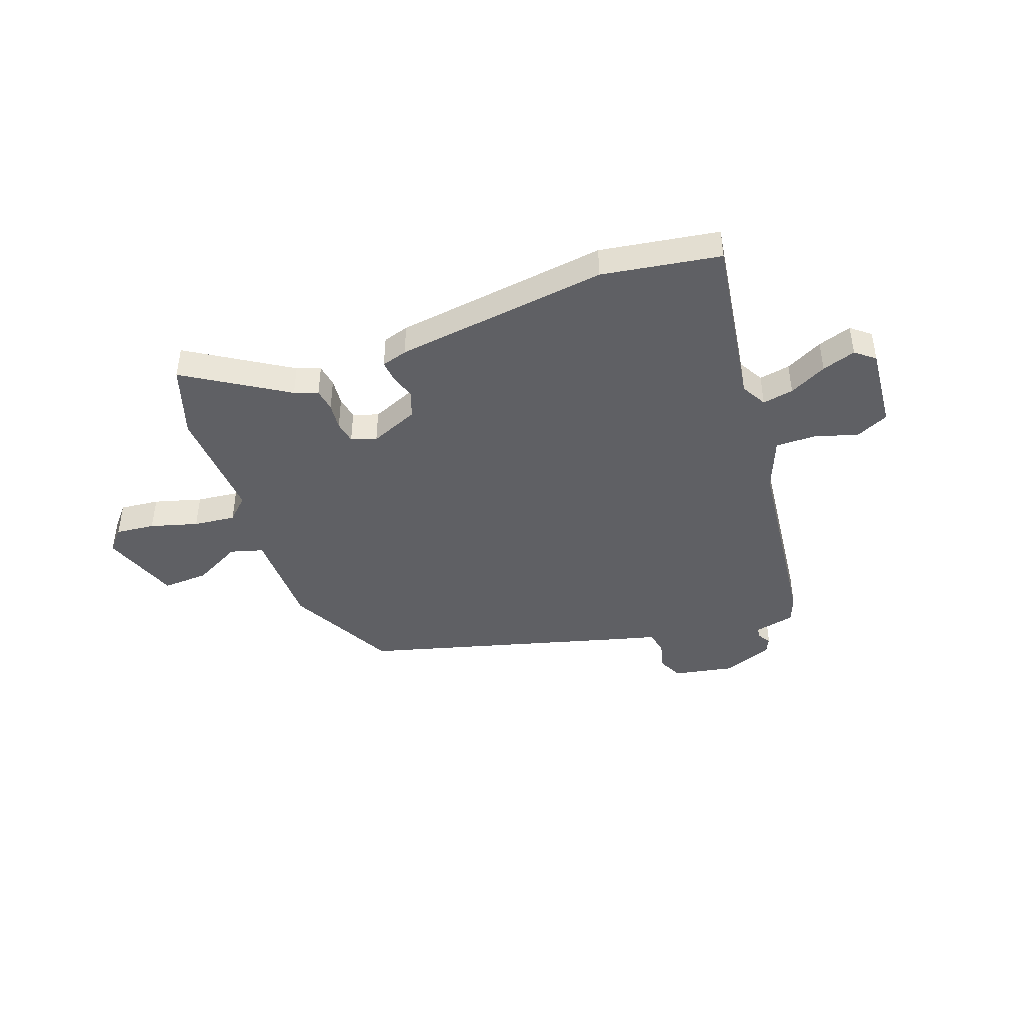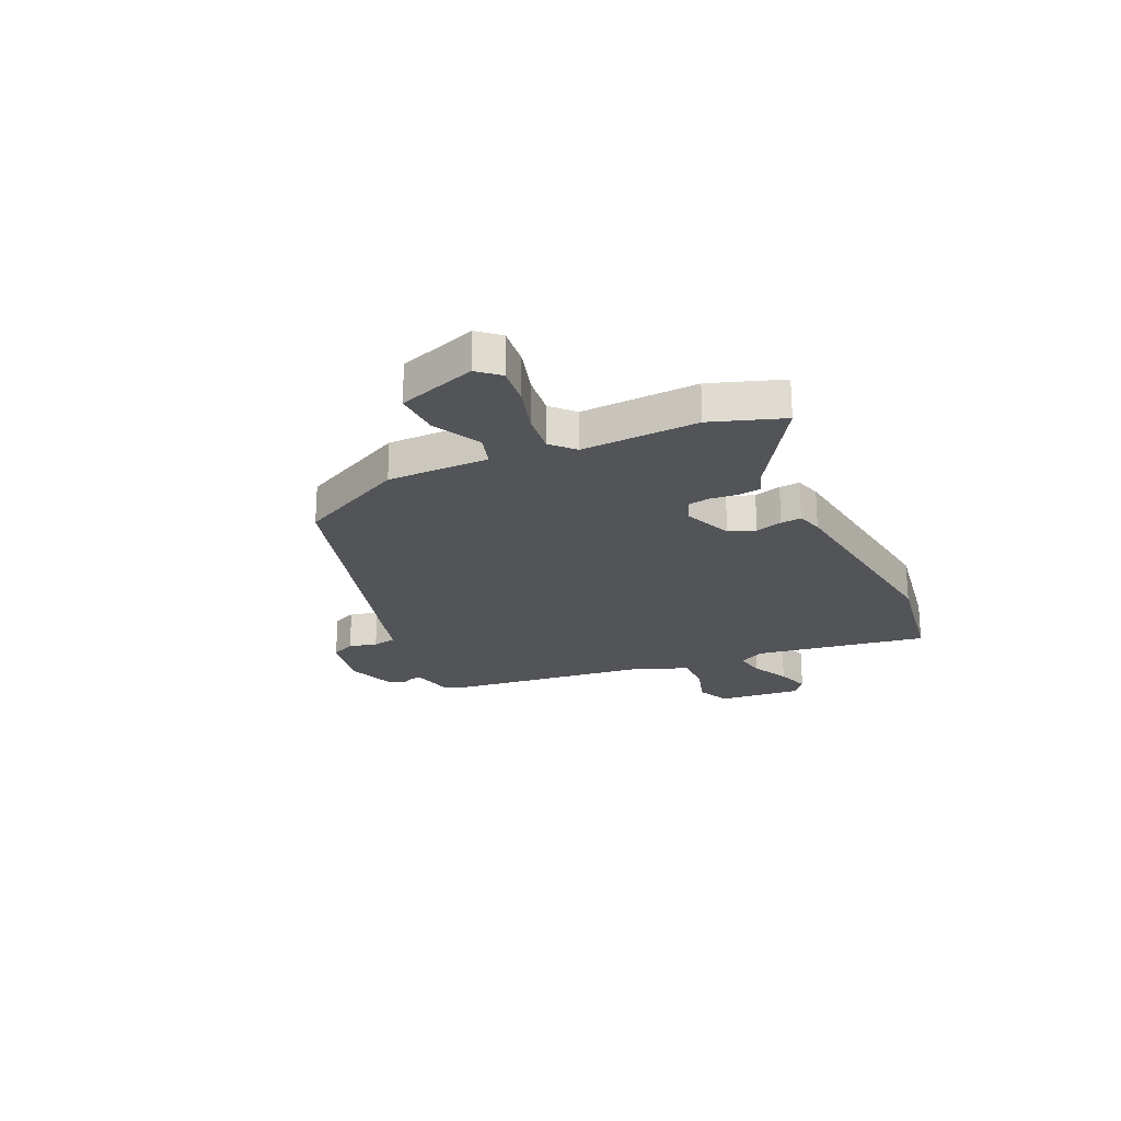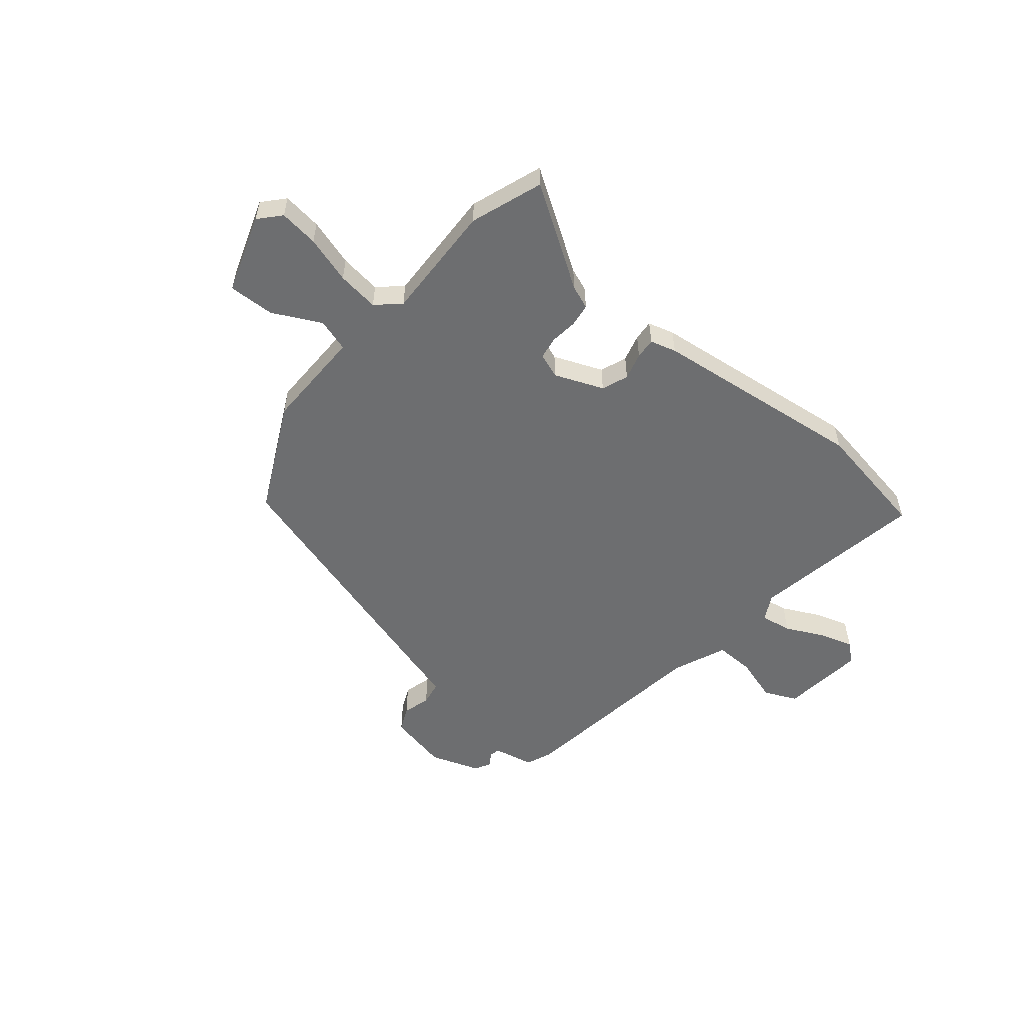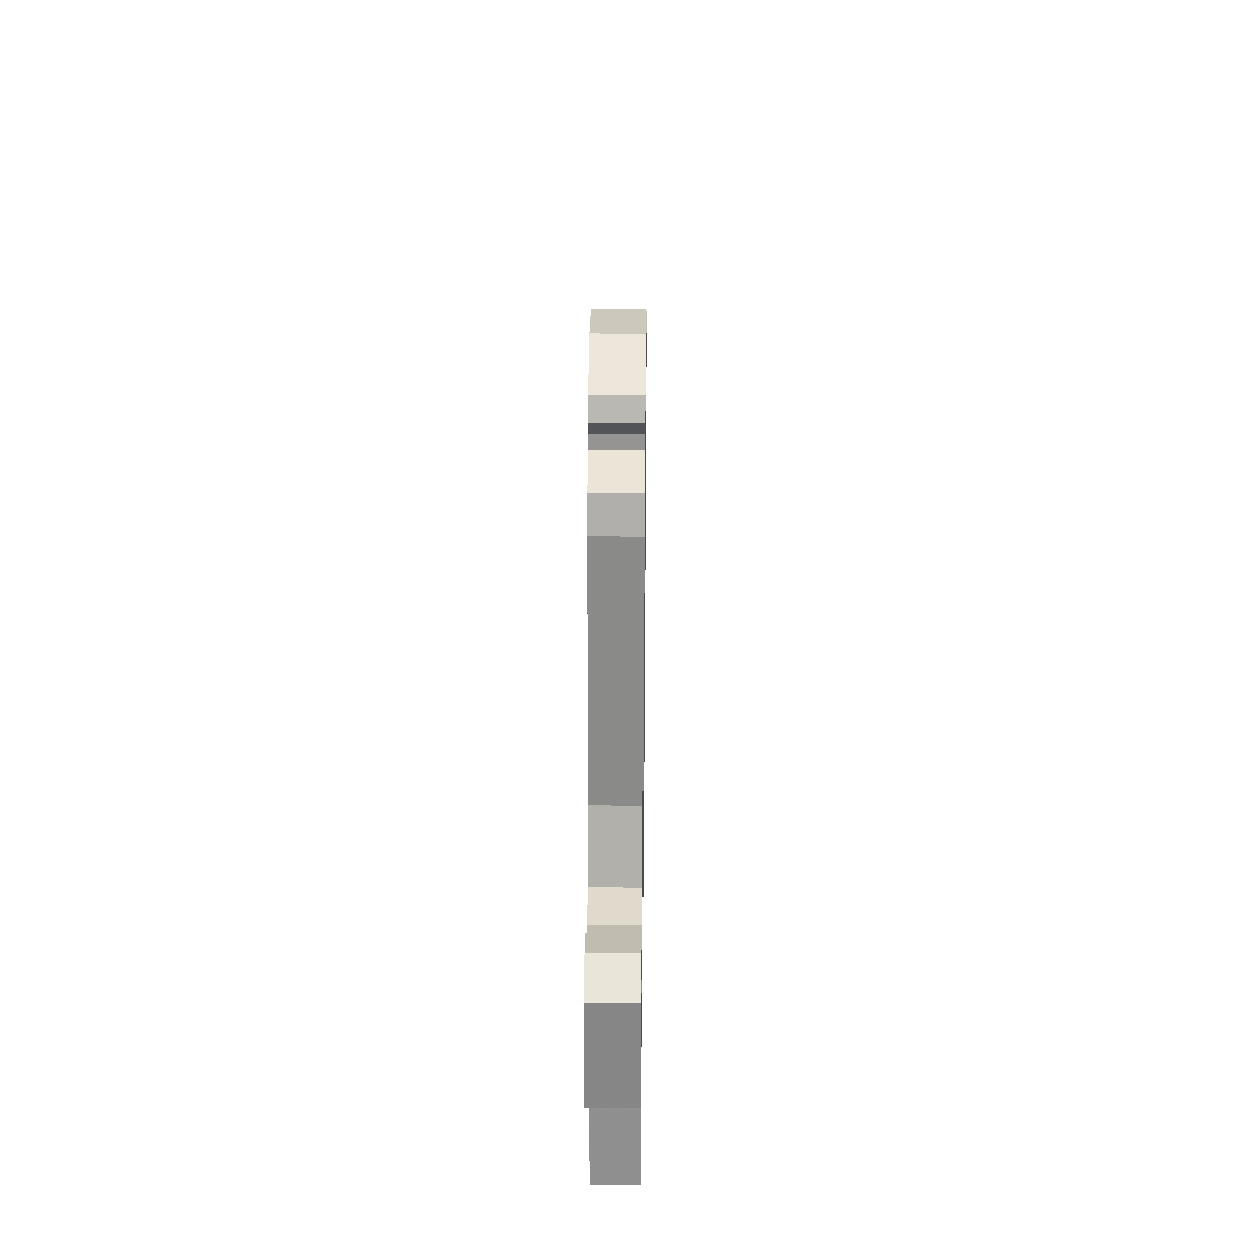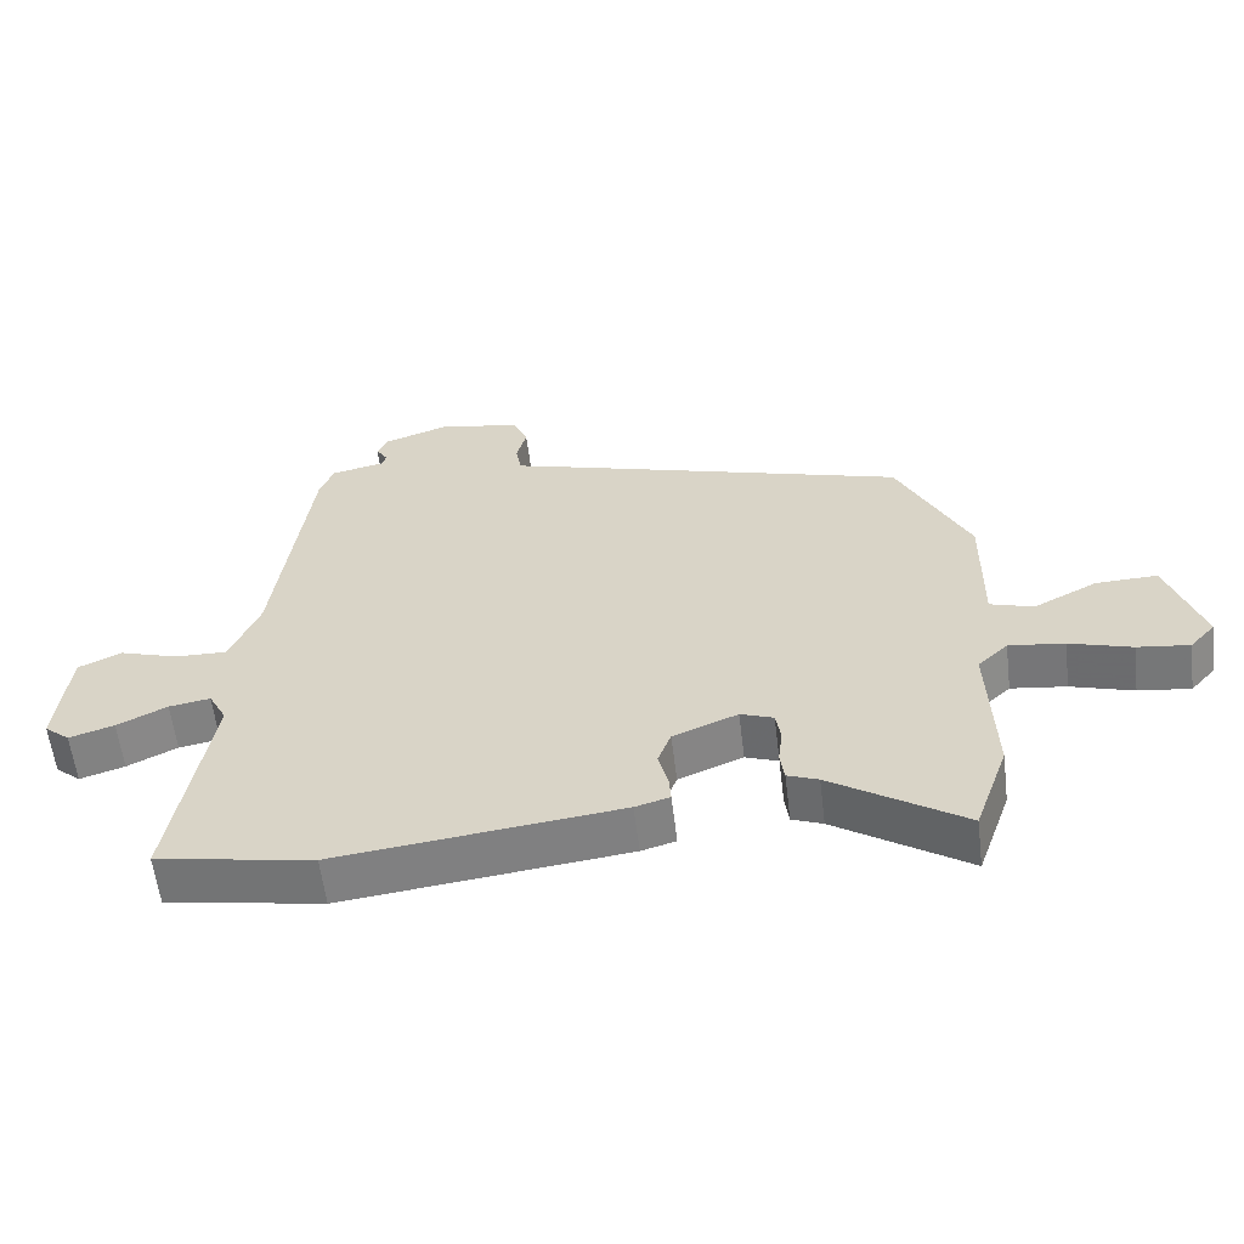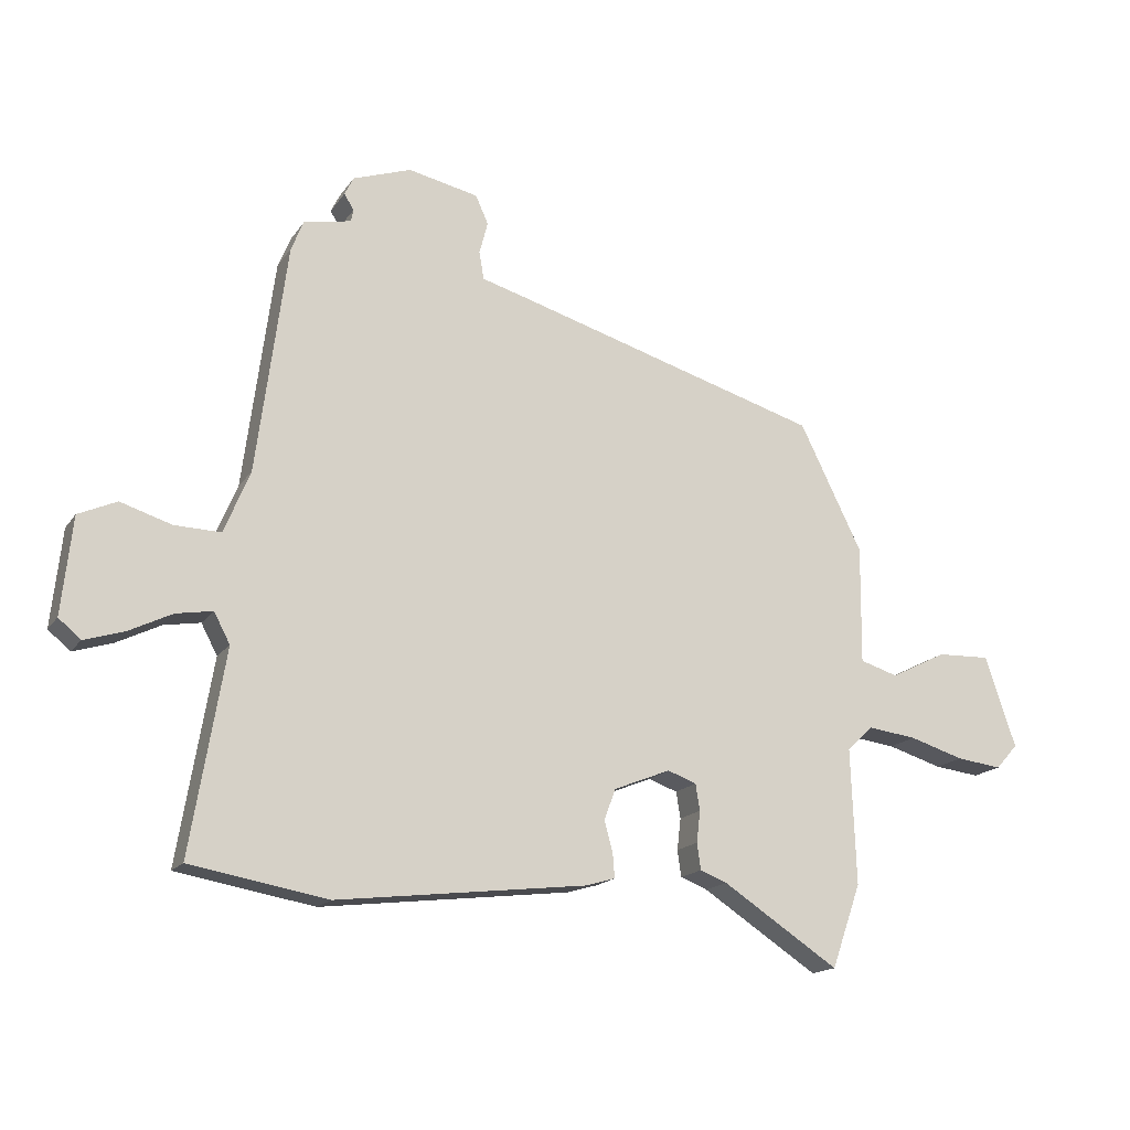
<metadata>
{"format":"obj","ext":"obj","renderer":"f3d","projection":"perspective","resolution":1024,"background":"white","views":[{"elev":-43.2,"azim":-159.1,"up":"+Y"},{"elev":-22.8,"azim":115.2,"up":"+Y"},{"elev":-54.3,"azim":140.3,"up":"+Y"},{"elev":34.0,"azim":-89.3,"up":"+Z"},{"elev":-58.8,"azim":6.9,"up":"+Z"},{"elev":-16.8,"azim":-23.4,"up":"+Z"}]}
</metadata>
<code>
v 0.443 0.07 0.328
v 0.545 0.07 0.122
v 0.543 0.07 -0.07
v 0.605 0.07 -0.089
v 0.696 0.07 -0.043
v 0.783 0.07 -0.04
v 0.833 0.07 -0.188
v 0.797 0.07 -0.228
v 0.723 0.07 -0.219
v 0.634 0.07 -0.192
v 0.555 0.07 -0.182
v 0.512 0.07 -0.222
v 0.52 0.07 -0.443
v 0.472 0.07 -0.579
v 0.283 0.07 -0.456
v 0.239 0.07 -0.439
v 0.233 0.07 -0.396
v 0.239 0.07 -0.345
v 0.232 0.07 -0.302
v 0.185 0.07 -0.285
v 0.093 0.07 -0.322
v 0.074 0.07 -0.372
v 0.088 0.07 -0.423
v 0.091 0.07 -0.462
v 0.042 0.07 -0.476
v -0.363 0.07 -0.524
v -0.586 0.07 -0.485
v -0.531 0.07 -0.157
v -0.557 0.07 -0.108
v -0.616 0.07 -0.118
v -0.687 0.07 -0.153
v -0.751 0.07 -0.173
v -0.787 0.07 -0.143
v -0.77 0.07 0.015
v -0.708 0.07 0.043
v -0.625 0.07 0.017
v -0.55 0.07 0.015
v -0.508 0.07 0.116
v -0.459 0.07 0.491
v -0.439 0.07 0.54
v -0.362 0.07 0.556
v -0.358 0.07 0.576
v -0.374 0.07 0.601
v -0.359 0.07 0.631
v -0.264 0.07 0.664
v -0.15 0.07 0.64
v -0.129 0.07 0.594
v -0.143 0.07 0.541
v -0.135 0.07 0.496
v -0.05 0.07 0.472
v 0.443 0 0.328
v 0.545 0 0.122
v 0.543 0 -0.07
v 0.605 0 -0.089
v 0.696 0 -0.043
v 0.783 0 -0.04
v 0.833 0 -0.188
v 0.797 0 -0.228
v 0.723 0 -0.219
v 0.634 0 -0.192
v 0.555 0 -0.182
v 0.512 0 -0.222
v 0.52 0 -0.443
v 0.472 0 -0.579
v 0.283 0 -0.456
v 0.239 0 -0.439
v 0.233 0 -0.396
v 0.239 0 -0.345
v 0.232 0 -0.302
v 0.185 0 -0.285
v 0.093 0 -0.322
v 0.074 0 -0.372
v 0.088 0 -0.423
v 0.091 0 -0.462
v 0.042 0 -0.476
v -0.363 0 -0.524
v -0.586 0 -0.485
v -0.531 0 -0.157
v -0.557 0 -0.108
v -0.616 0 -0.118
v -0.687 0 -0.153
v -0.751 0 -0.173
v -0.787 0 -0.143
v -0.77 0 0.015
v -0.708 0 0.043
v -0.625 0 0.017
v -0.55 0 0.015
v -0.508 0 0.116
v -0.459 0 0.491
v -0.439 0 0.54
v -0.362 0 0.556
v -0.358 0 0.576
v -0.374 0 0.601
v -0.359 0 0.631
v -0.264 0 0.664
v -0.15 0 0.64
v -0.129 0 0.594
v -0.143 0 0.541
v -0.135 0 0.496
v -0.05 0 0.472
f 1 2 3
f 50 1 3
f 49 50 3
f 46 47 48
f 45 46 48
f 44 45 48
f 43 44 48
f 42 43 48
f 41 42 48 49
f 41 49 3
f 40 41 3
f 39 40 3
f 38 39 3
f 34 35 36
f 33 34 36
f 32 33 36
f 31 32 36
f 30 31 36
f 29 30 36 37
f 38 3 4
f 37 38 4
f 29 37 4
f 28 29 4
f 26 27 28
f 25 26 28
f 24 25 28
f 23 24 28
f 22 23 28
f 15 16 17 18
f 15 18 19
f 14 15 19
f 13 14 19
f 12 13 19
f 11 12 19 20
f 8 9 10
f 7 8 10
f 6 7 10
f 5 6 10
f 4 5 10
f 4 10 11
f 28 4 11 20
f 21 22 28
f 20 21 28
f 53 52 51
f 53 51 100
f 53 100 99
f 98 97 96
f 98 96 95
f 98 95 94
f 98 94 93
f 98 93 92
f 99 98 92 91
f 53 99 91
f 53 91 90
f 53 90 89
f 53 89 88
f 86 85 84
f 86 84 83
f 86 83 82
f 86 82 81
f 86 81 80
f 87 86 80 79
f 54 53 88
f 54 88 87
f 54 87 79
f 54 79 78
f 78 77 76
f 78 76 75
f 78 75 74
f 78 74 73
f 78 73 72
f 68 67 66 65
f 69 68 65
f 69 65 64
f 69 64 63
f 69 63 62
f 70 69 62 61
f 60 59 58
f 60 58 57
f 60 57 56
f 60 56 55
f 60 55 54
f 61 60 54
f 70 61 54 78
f 78 72 71
f 78 71 70
f 1 51 52 2
f 2 52 53 3
f 3 53 54 4
f 4 54 55 5
f 5 55 56 6
f 6 56 57 7
f 7 57 58 8
f 8 58 59 9
f 9 59 60 10
f 10 60 61 11
f 11 61 62 12
f 12 62 63 13
f 13 63 64 14
f 14 64 65 15
f 15 65 66 16
f 16 66 67 17
f 17 67 68 18
f 18 68 69 19
f 19 69 70 20
f 20 70 71 21
f 21 71 72 22
f 22 72 73 23
f 23 73 74 24
f 24 74 75 25
f 25 75 76 26
f 26 76 77 27
f 27 77 78 28
f 28 78 79 29
f 29 79 80 30
f 30 80 81 31
f 31 81 82 32
f 32 82 83 33
f 33 83 84 34
f 34 84 85 35
f 35 85 86 36
f 36 86 87 37
f 37 87 88 38
f 38 88 89 39
f 39 89 90 40
f 40 90 91 41
f 41 91 92 42
f 42 92 93 43
f 43 93 94 44
f 44 94 95 45
f 45 95 96 46
f 46 96 97 47
f 47 97 98 48
f 48 98 99 49
f 49 99 100 50
f 50 100 51 1

</code>
